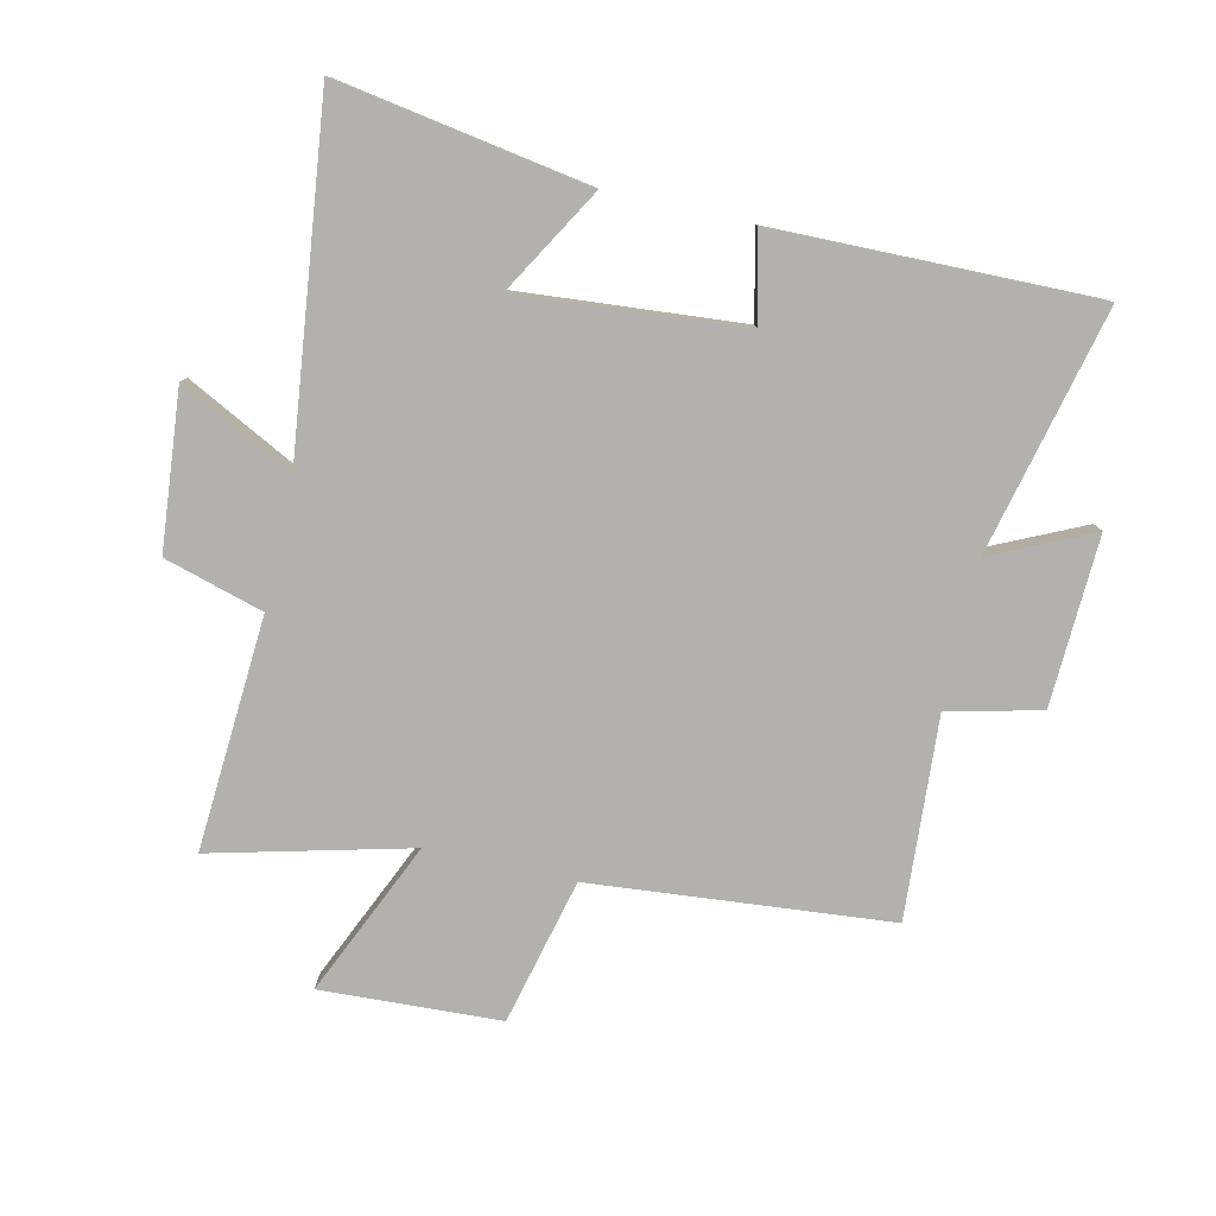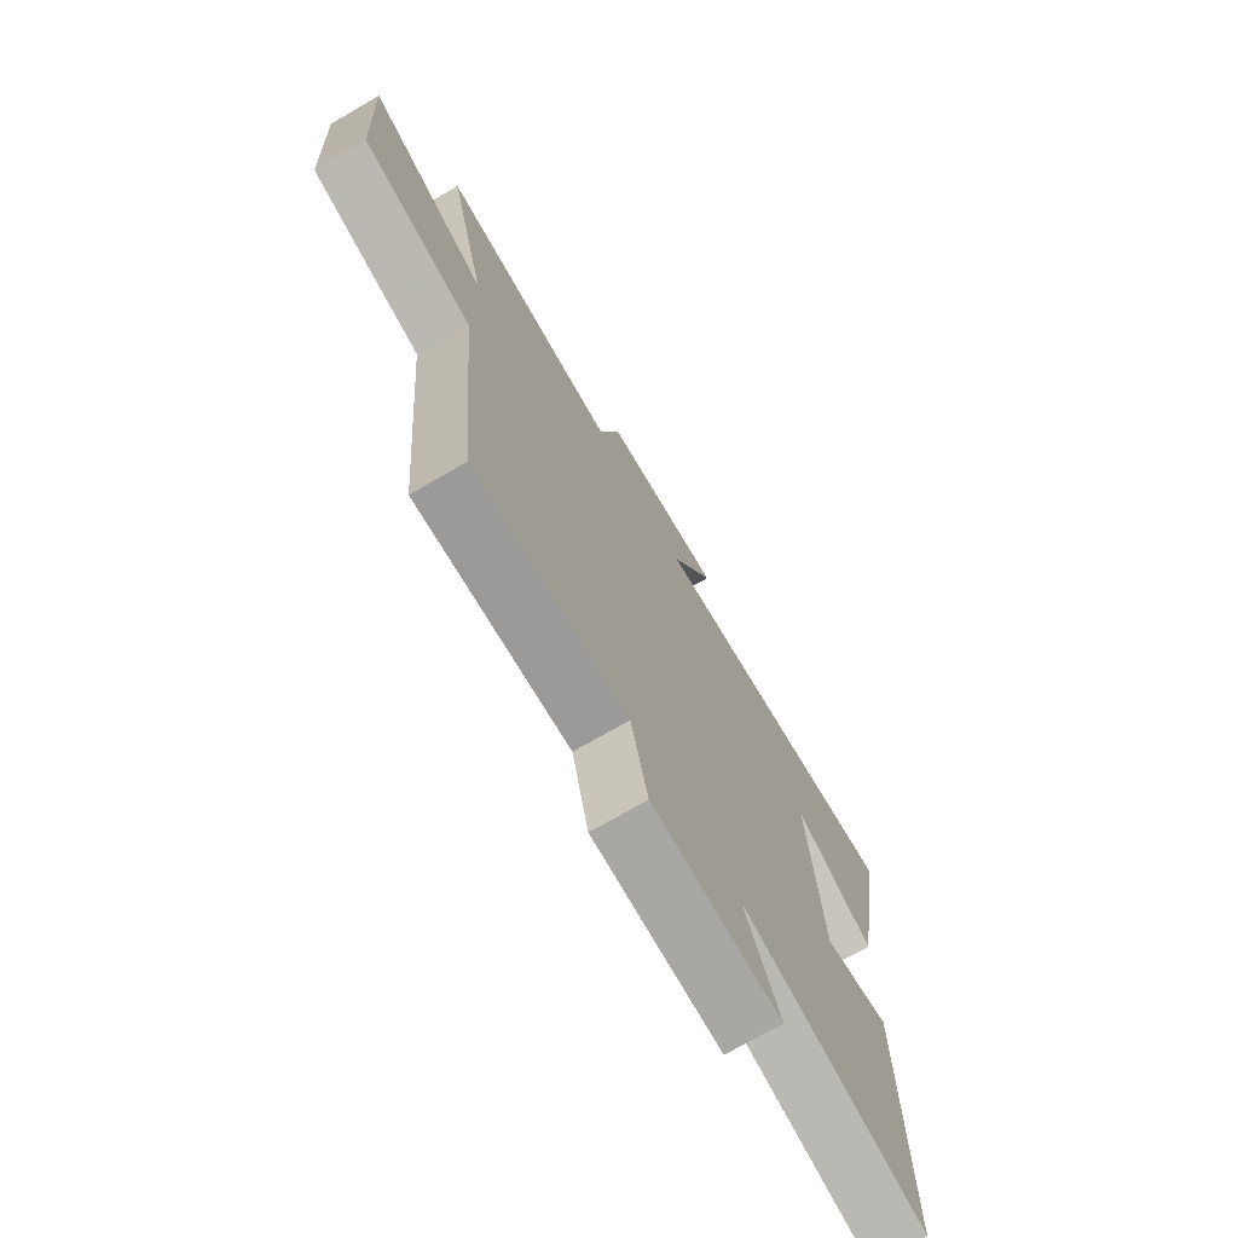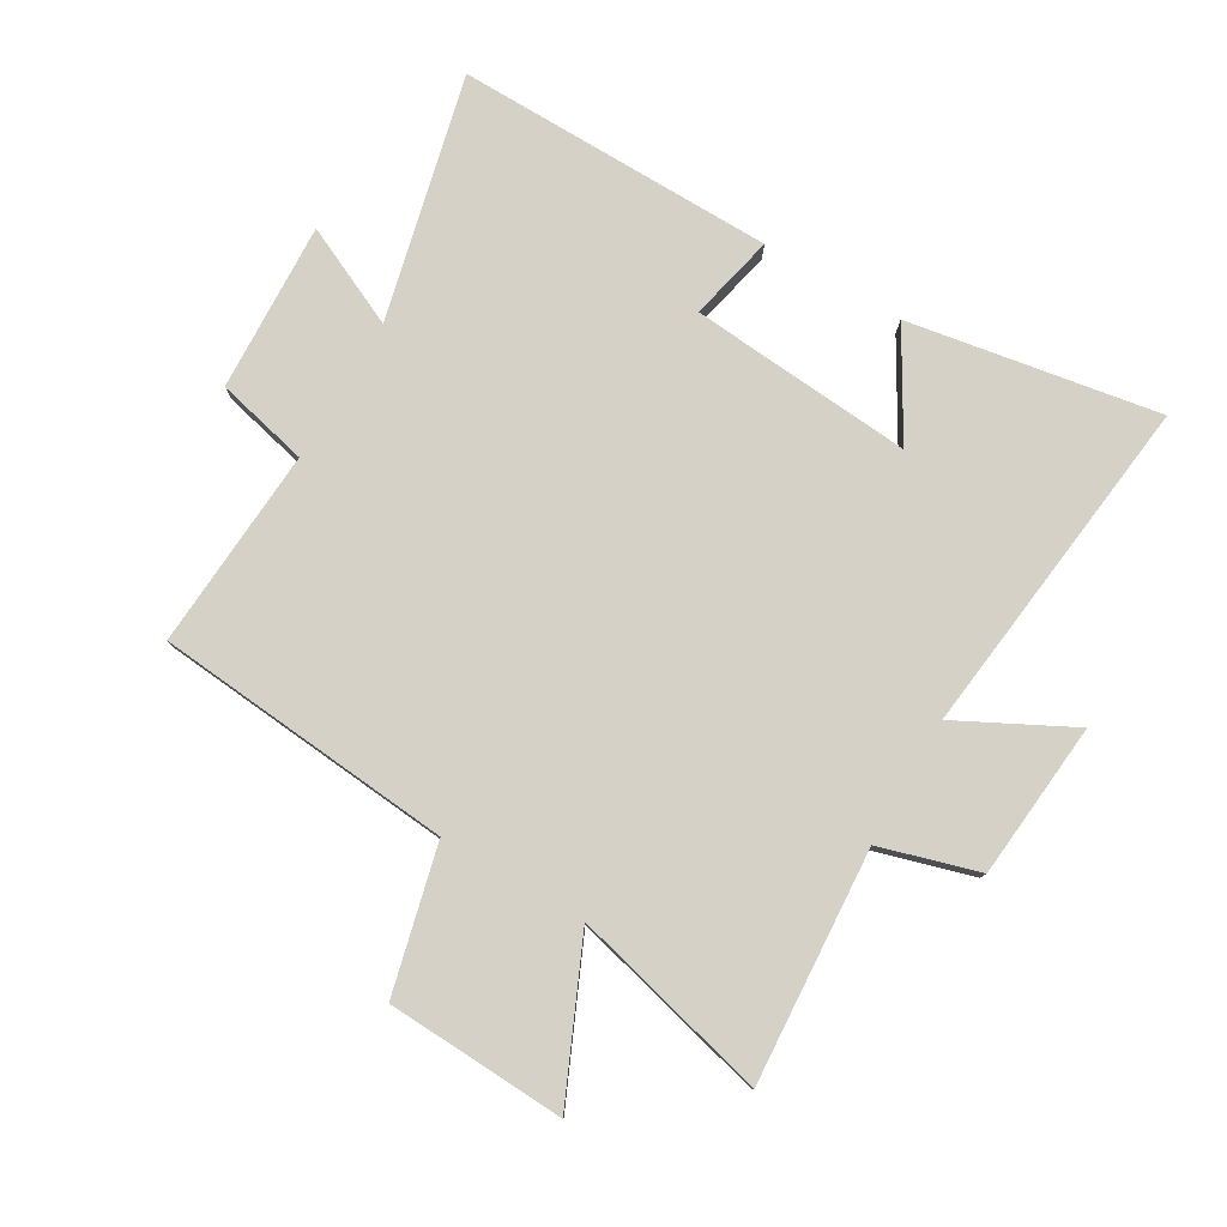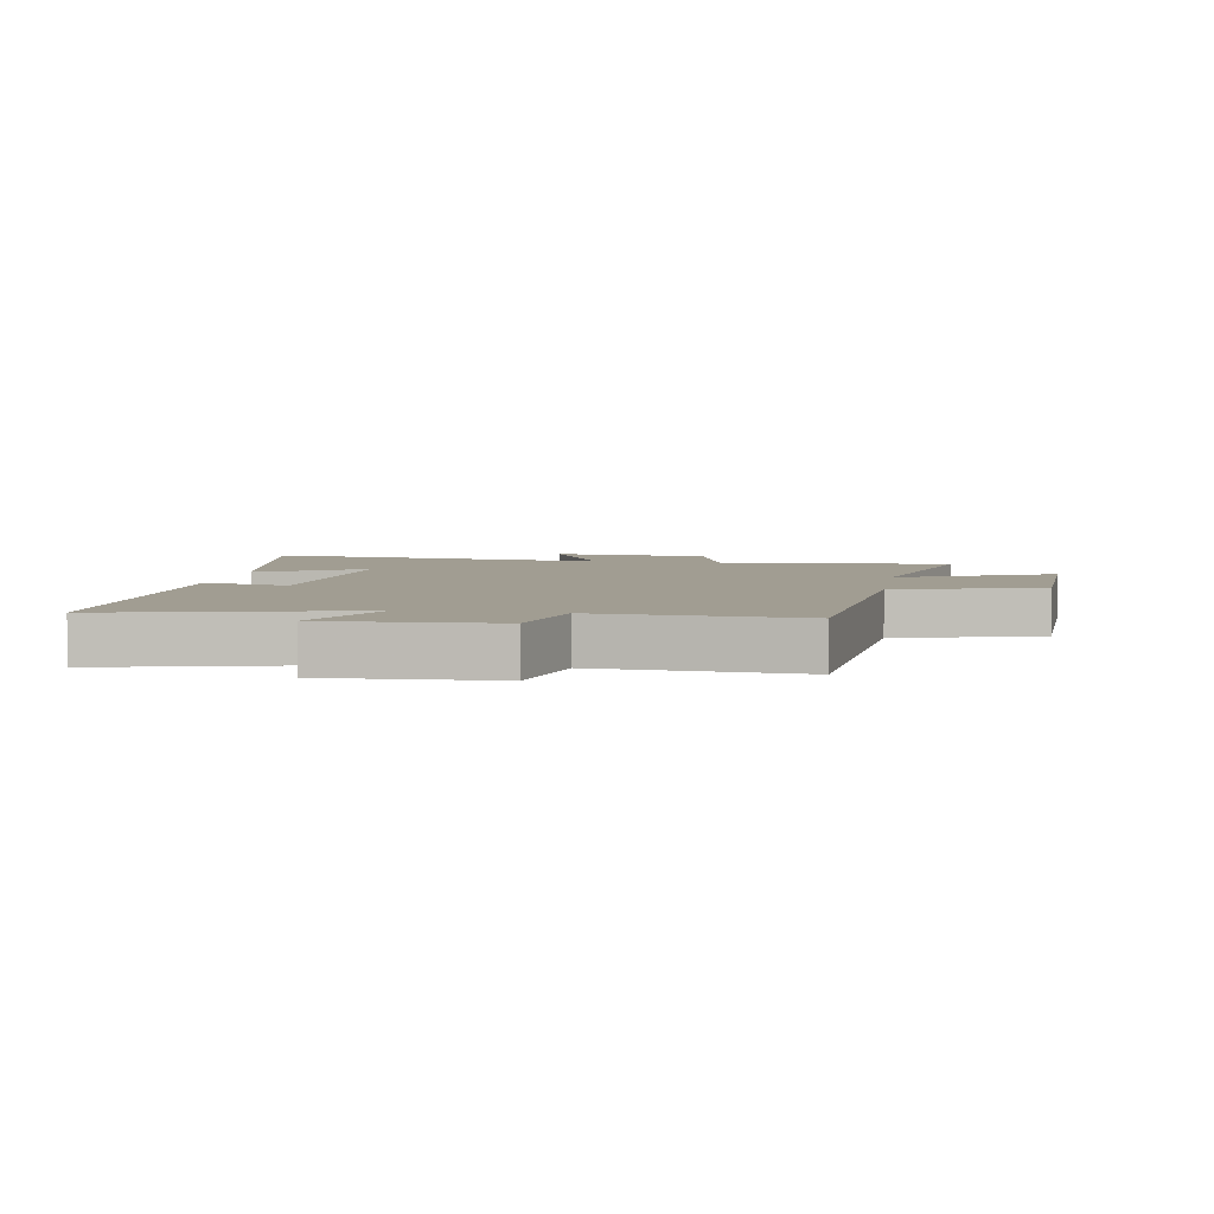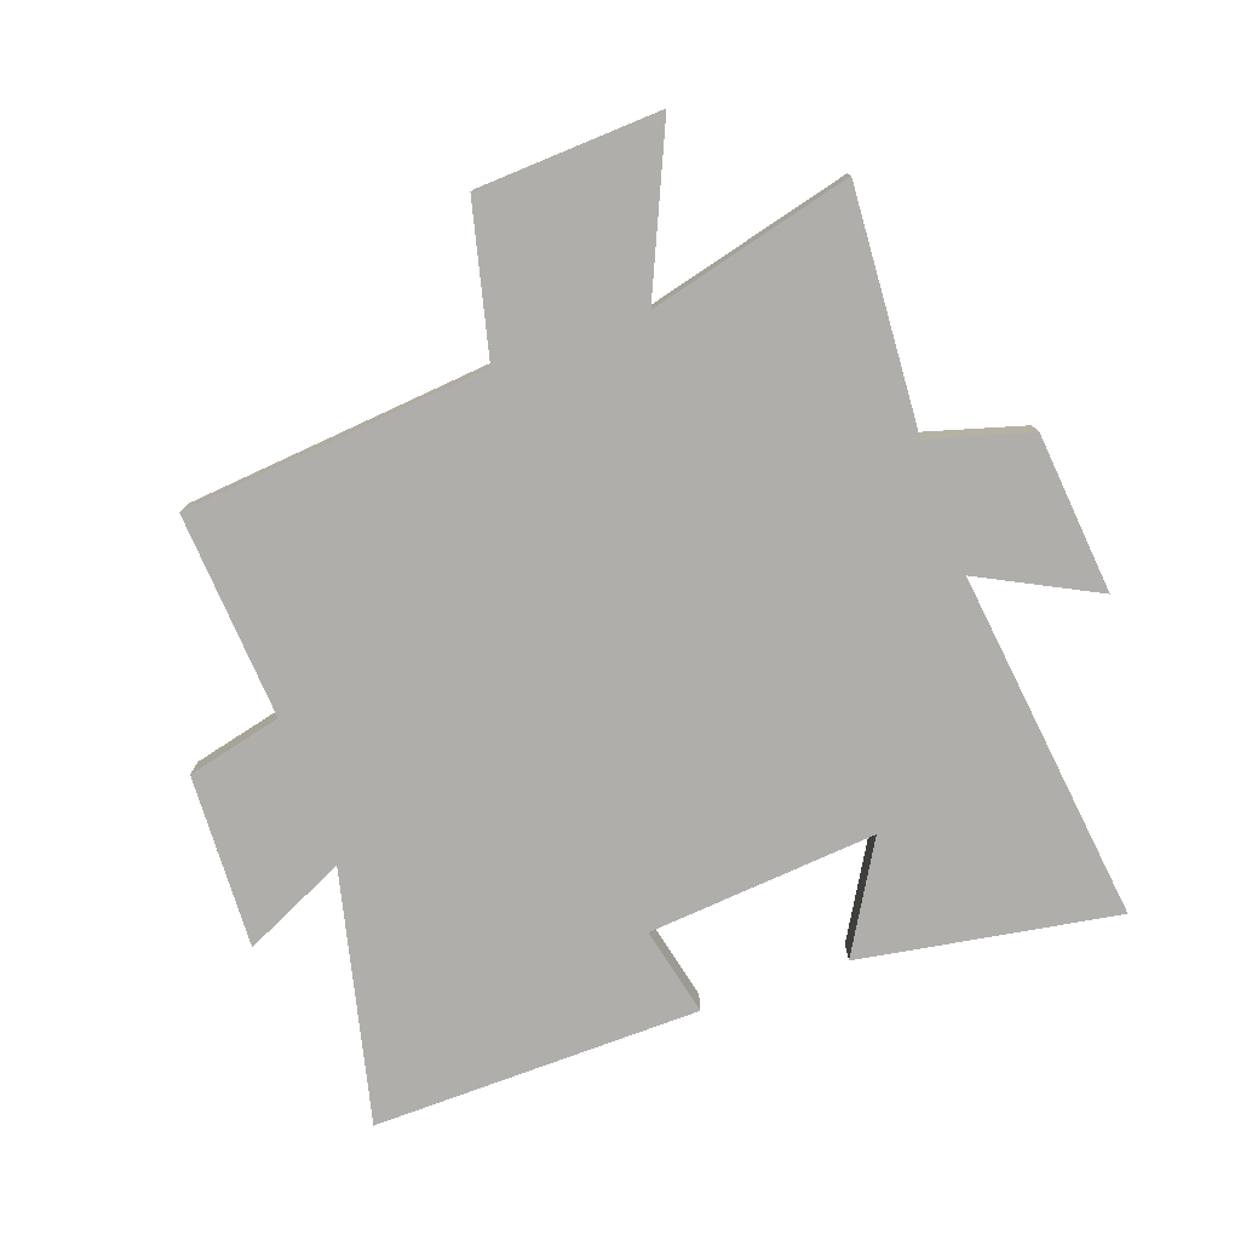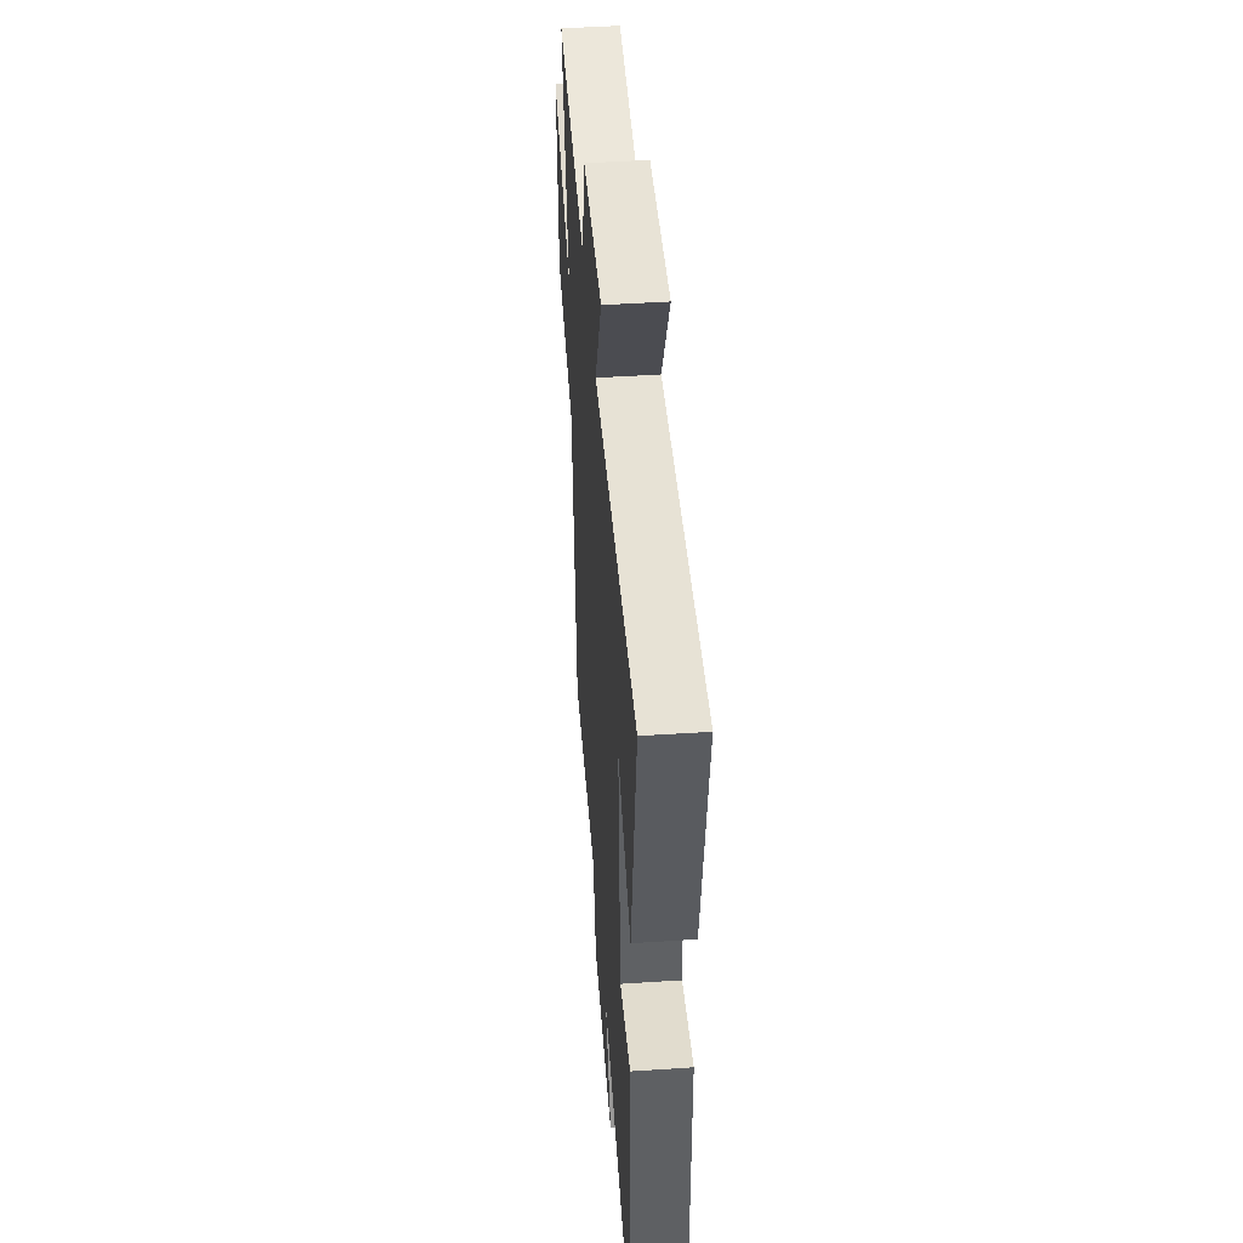
<metadata>
{"format":"obj","ext":"obj","renderer":"f3d","projection":"perspective","resolution":1024,"background":"white","views":[{"elev":-79.2,"azim":77.3,"up":"+Y"},{"elev":-72.6,"azim":-60.0,"up":"+Z"},{"elev":79.2,"azim":-59.7,"up":"+Y"},{"elev":4.8,"azim":-170.8,"up":"+Y"},{"elev":-77.6,"azim":-70.3,"up":"+Y"},{"elev":47.1,"azim":85.7,"up":"+Z"}]}
</metadata>
<code>
v -0.581 0.07 0.525
v -0.201 0.07 0.5
v -0.154 0.07 0.661
v 0.102 0.07 0.685
v 0.007 0.07 0.5
v 0.569 0.07 0.567
v 0.5 0.07 0.158
v 0.329 0.07 0.258
v 0.359 0.07 -0.106
v 0.5 0.07 -0.074
v 0.507 0.07 -0.595
v 0.108 0.07 -0.5
v 0.184 0.07 -0.663
v -0.092 0.07 -0.651
v -0.128 0.07 -0.5
v -0.456 0.07 -0.522
v -0.5 0.07 -0.035
v -0.737 0.07 0.023
v -0.751 0.07 0.315
v -0.5 0.07 0.203
v -0.581 0 0.525
v -0.201 0 0.5
v -0.154 0 0.661
v 0.102 0 0.685
v 0.007 0 0.5
v 0.569 0 0.567
v 0.5 0 0.158
v 0.329 0 0.258
v 0.359 0 -0.106
v 0.5 0 -0.074
v 0.507 0 -0.595
v 0.108 0 -0.5
v 0.184 0 -0.663
v -0.092 0 -0.651
v -0.128 0 -0.5
v -0.456 0 -0.522
v -0.5 0 -0.035
v -0.737 0 0.023
v -0.751 0 0.315
v -0.5 0 0.203
f 17 18 19 20
f 15 16 17 20
f 15 20 1 2
f 12 13 14 15
f 12 15 2 3
f 9 10 11 12
f 8 9 12
f 5 6 7 8
f 5 8 12
f 3 4 5
f 3 5 12
f 40 39 38 37
f 40 37 36 35
f 22 21 40 35
f 35 34 33 32
f 23 22 35 32
f 32 31 30 29
f 32 29 28
f 28 27 26 25
f 32 28 25
f 25 24 23
f 32 25 23
f 1 21 22 2
f 2 22 23 3
f 3 23 24 4
f 4 24 25 5
f 5 25 26 6
f 6 26 27 7
f 7 27 28 8
f 8 28 29 9
f 9 29 30 10
f 10 30 31 11
f 11 31 32 12
f 12 32 33 13
f 13 33 34 14
f 14 34 35 15
f 15 35 36 16
f 16 36 37 17
f 17 37 38 18
f 18 38 39 19
f 19 39 40 20
f 20 40 21 1

</code>
